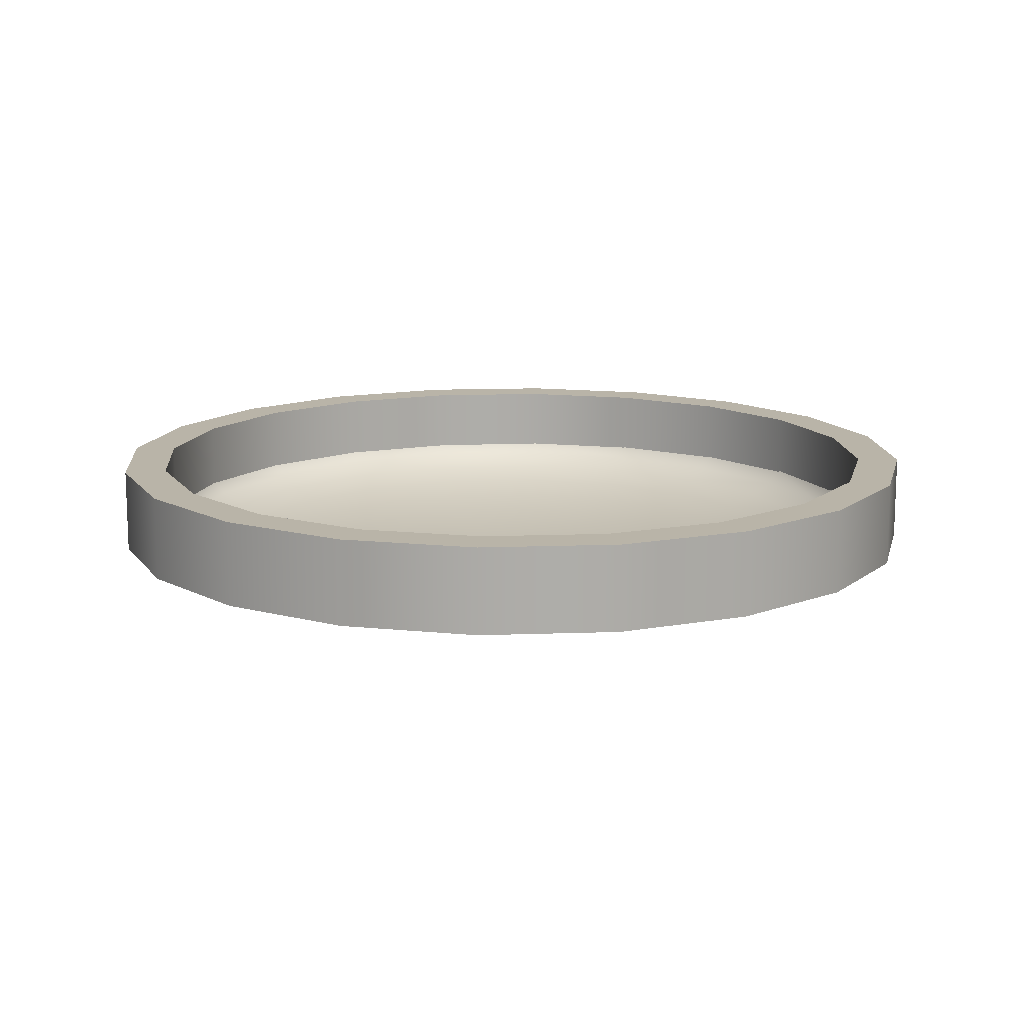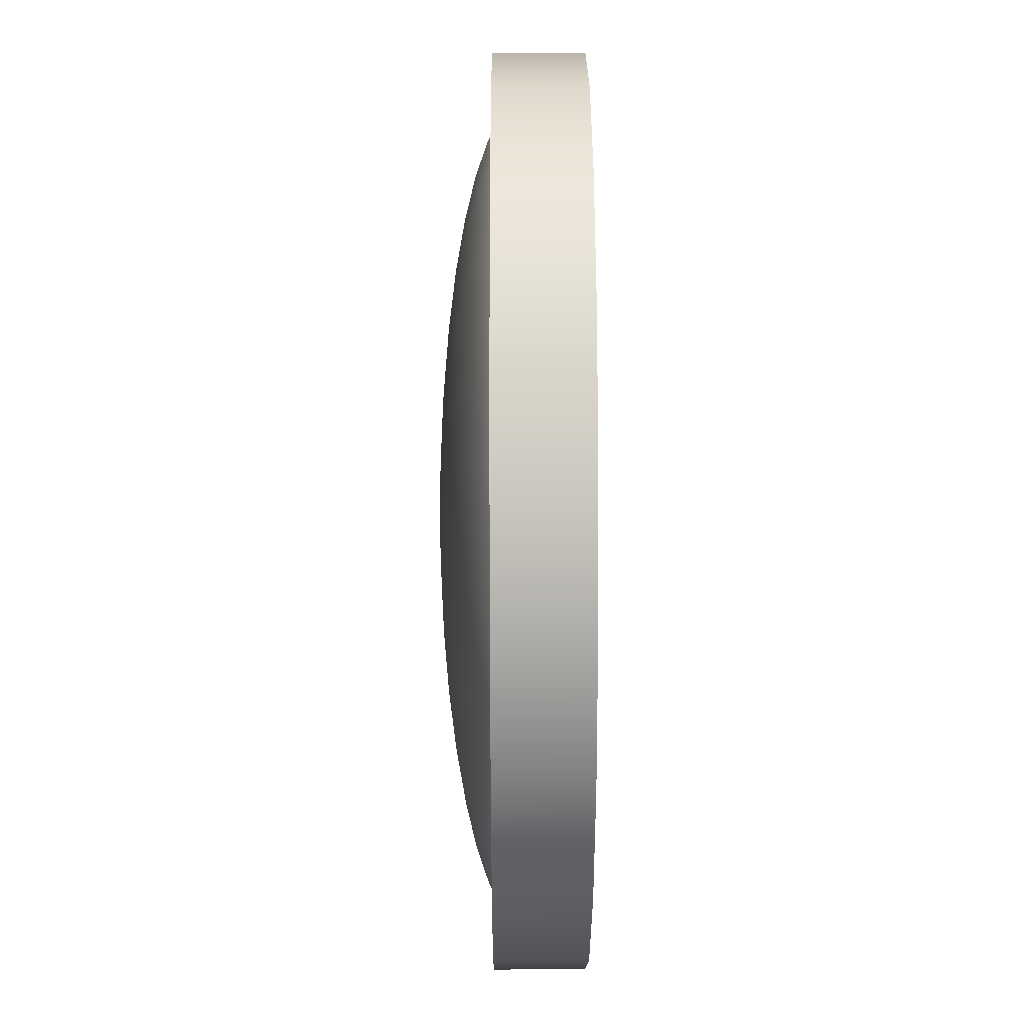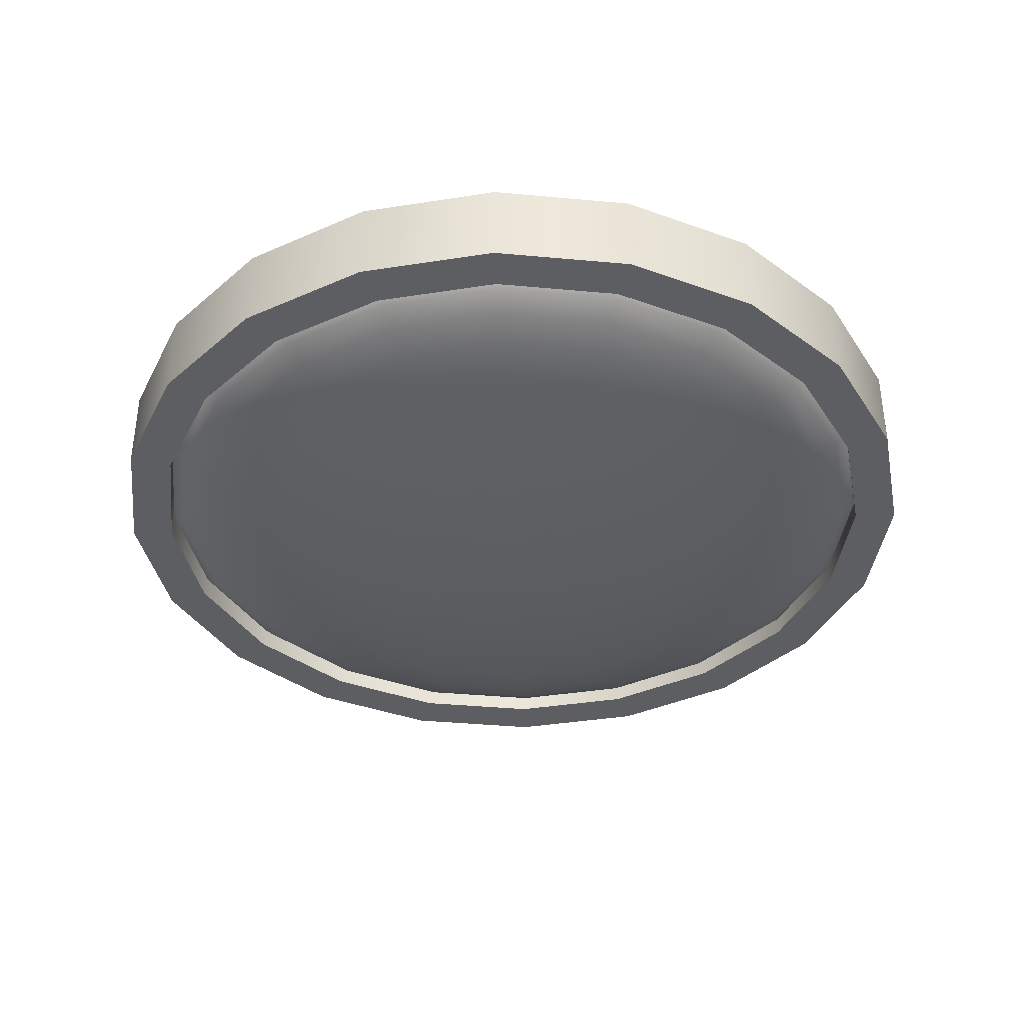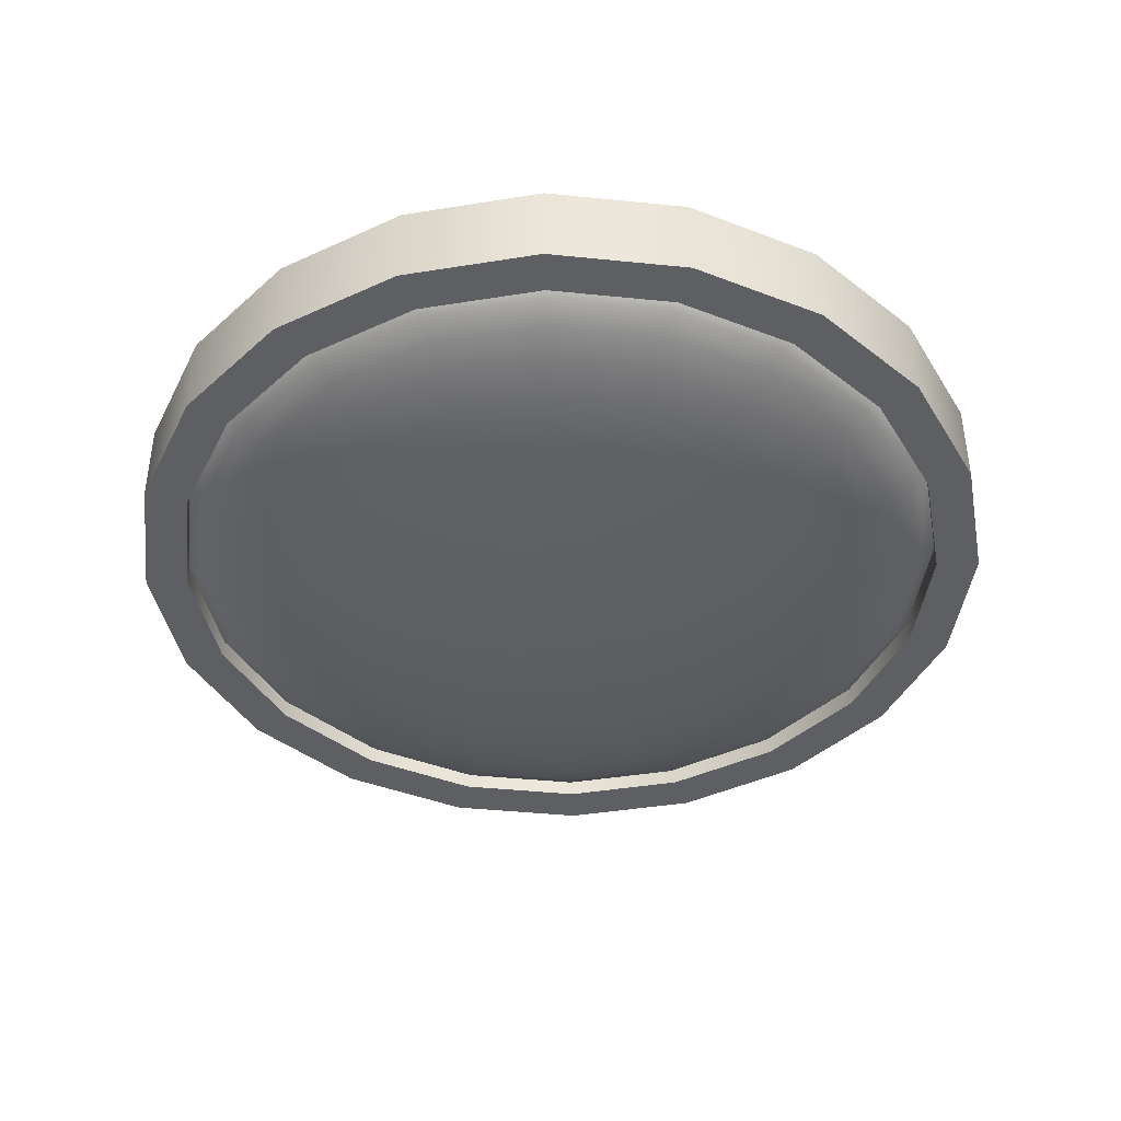
<metadata>
{"format":"obj","ext":"obj","renderer":"f3d","projection":"perspective","resolution":1024,"background":"white","views":[{"elev":13.3,"azim":-31.7,"up":"+Y"},{"elev":-76.7,"azim":90.1,"up":"+Z"},{"elev":-38.0,"azim":92.3,"up":"+Y"},{"elev":-41.8,"azim":-34.0,"up":"+Y"}]}
</metadata>
<code>
o pPipe2.001
v 2.645 0.464 -0.8595
v 2.781 0.464 0
v 2.781 1.074 0
v 2.645 1.074 -0.8595
v 2.25 0.464 -1.635
v 2.25 1.074 -1.635
v 1.635 0.464 -2.25
v 1.635 1.074 -2.25
v 0.8595 0.464 -2.645
v 0.8595 1.074 -2.645
v 0 0.464 -2.781
v 0 1.074 -2.781
v -0.8595 0.464 -2.645
v -0.8595 1.074 -2.645
v -1.635 0.464 -2.25
v -1.635 1.074 -2.25
v -2.25 0.464 -1.635
v -2.25 1.074 -1.635
v -2.645 0.464 -0.8595
v -2.645 1.074 -0.8595
v -2.781 0.464 0
v -2.781 1.074 0
v -2.645 0.464 0.8595
v -2.645 1.074 0.8595
v -2.25 0.464 1.635
v -2.25 1.074 1.635
v -1.635 0.464 2.25
v -1.635 1.074 2.25
v -0.8595 0.464 2.645
v -0.8595 1.074 2.645
v 0 0.464 2.781
v 0 1.074 2.781
v 0.8595 0.464 2.645
v 0.8595 1.074 2.645
v 1.635 0.464 2.25
v 1.635 1.074 2.25
v 2.25 0.464 1.635
v 2.25 1.074 1.635
v 2.645 0.464 0.8595
v 2.645 1.074 0.8595
v 3.09 1.074 0
v 2.939 1.074 -0.955
v 2.5 1.074 -1.817
v 1.817 1.074 -2.5
v 0.955 1.074 -2.939
v 0 1.074 -3.09
v -0.955 1.074 -2.939
v -1.817 1.074 -2.5
v -2.5 1.074 -1.817
v -2.939 1.074 -0.955
v -3.09 1.074 0
v -2.939 1.074 0.955
v -2.5 1.074 1.817
v -1.817 1.074 2.5
v -0.955 1.074 2.939
v 0 1.074 3.09
v 0.955 1.074 2.939
v 1.817 1.074 2.5
v 2.5 1.074 1.817
v 2.939 1.074 0.955
v 3.09 0.464 0
v 2.939 0.464 -0.955
v 2.5 0.464 -1.817
v 1.817 0.464 -2.5
v 0.955 0.464 -2.939
v 0 0.464 -3.09
v -0.955 0.464 -2.939
v -1.817 0.464 -2.5
v -2.5 0.464 -1.817
v -2.939 0.464 -0.955
v -3.09 0.464 0
v -2.939 0.464 0.955
v -2.5 0.464 1.817
v -1.817 0.464 2.5
v -0.955 0.464 2.939
v 0 0.464 3.09
v 0.955 0.464 2.939
v 1.817 0.464 2.5
v 2.5 0.464 1.817
v 2.939 0.464 0.955
v -2.678 0.7022 -0.8845
v -2.645 0.6086 -0.8738
v -2.25 0.6086 -1.649
v -2.278 0.7022 -1.669
v -1.635 0.6086 -2.264
v -1.655 0.7022 -2.292
v -0.8594 0.6086 -2.659
v -0.8702 0.7022 -2.692
v 0 0.6086 -2.796
v 0 0.7022 -2.83
v 0.8594 0.6086 -2.659
v 0.8702 0.7022 -2.692
v 1.635 0.6086 -2.264
v 1.655 0.7022 -2.292
v 2.25 0.6086 -1.649
v 2.278 0.7022 -1.669
v 2.645 0.6086 -0.8738
v 2.678 0.7022 -0.8845
v 2.781 0.6086 -0.01437
v 2.816 0.7022 -0.01437
v 2.645 0.6086 0.8451
v 2.678 0.7022 0.8558
v 2.25 0.6086 1.62
v 2.278 0.7022 1.641
v 1.635 0.6086 2.236
v 1.655 0.7022 2.264
v 0.8594 0.6086 2.631
v 0.8702 0.7022 2.664
v 0 0.6086 2.767
v 0 0.7022 2.802
v -0.8594 0.6086 2.631
v -0.8702 0.7022 2.664
v -1.635 0.6086 2.236
v -1.655 0.7022 2.264
v -2.25 0.6086 1.62
v -2.278 0.7022 1.641
v -2.645 0.6086 0.8451
v -2.678 0.7022 0.8558
v -2.781 0.6086 -0.01437
v -2.816 0.7022 -0.01437
v -2.547 0.5172 -0.8419
v -2.167 0.5172 -1.589
v -1.574 0.5172 -2.181
v -0.8276 0.5172 -2.561
v 0 0.5172 -2.692
v 0.8276 0.5172 -2.561
v 1.574 0.5172 -2.181
v 2.167 0.5172 -1.589
v 2.547 0.5172 -0.8419
v 2.678 0.5172 -0.01437
v 2.547 0.5172 0.8132
v 2.167 0.5172 1.56
v 1.574 0.5172 2.152
v 0.8276 0.5172 2.533
v 0 0.5172 2.664
v -0.8276 0.5172 2.533
v -1.574 0.5172 2.152
v -2.167 0.5172 1.56
v -2.547 0.5172 0.8132
v -2.678 0.5172 -0.01437
v -2.386 0.4304 -0.7897
v -2.03 0.4304 -1.489
v -1.475 0.4304 -2.044
v -0.7753 0.4304 -2.401
v 0 0.4304 -2.523
v 0.7753 0.4304 -2.401
v 1.475 0.4304 -2.044
v 2.03 0.4304 -1.489
v 2.386 0.4304 -0.7897
v 2.509 0.4304 -0.01437
v 2.386 0.4304 0.7609
v 2.03 0.4304 1.46
v 1.475 0.4304 2.015
v 0.7753 0.4304 2.372
v 0 0.4304 2.495
v -0.7753 0.4304 2.372
v -1.475 0.4304 2.015
v -2.03 0.4304 1.46
v -2.386 0.4304 0.7609
v -2.509 0.4304 -0.01437
v -2.167 0.3503 -0.7183
v -1.843 0.3503 -1.353
v -1.339 0.3503 -1.857
v -0.704 0.3503 -2.181
v 0 0.3503 -2.292
v 0.704 0.3503 -2.181
v 1.339 0.3503 -1.857
v 1.843 0.3503 -1.353
v 2.167 0.3503 -0.7183
v 2.278 0.3503 -0.01437
v 2.167 0.3503 0.6896
v 1.843 0.3503 1.325
v 1.339 0.3503 1.829
v 0.704 0.3503 2.152
v 0 0.3503 2.264
v -0.704 0.3503 2.152
v -1.339 0.3503 1.829
v -1.843 0.3503 1.325
v -2.167 0.3503 0.6896
v -2.278 0.3503 -0.01437
v -1.894 0.2789 -0.6297
v -1.611 0.2789 -1.185
v -1.17 0.2789 -1.625
v -0.6153 0.2789 -1.908
v 0 0.2789 -2.006
v 0.6153 0.2789 -1.908
v 1.17 0.2789 -1.625
v 1.611 0.2789 -1.185
v 1.894 0.2789 -0.6297
v 1.991 0.2789 -0.01436
v 1.894 0.2789 0.6009
v 1.611 0.2789 1.156
v 1.17 0.2789 1.597
v 0.6153 0.2789 1.879
v 0 0.2789 1.977
v -0.6153 0.2789 1.879
v -1.17 0.2789 1.597
v -1.611 0.2789 1.156
v -1.894 0.2789 0.6009
v -1.991 0.2789 -0.01437
v -1.574 0.2179 -0.5258
v -1.339 0.2179 -0.9872
v -0.9729 0.2179 -1.353
v -0.5115 0.2179 -1.589
v 0 0.2179 -1.669
v 0.5115 0.2179 -1.589
v 0.9729 0.2179 -1.353
v 1.339 0.2179 -0.9872
v 1.574 0.2179 -0.5258
v 1.655 0.2179 -0.01437
v 1.574 0.2179 0.4971
v 1.339 0.2179 0.9585
v 0.9729 0.2179 1.325
v 0.5115 0.2179 1.56
v 0 0.2179 1.641
v -0.5115 0.2179 1.56
v -0.9729 0.2179 1.325
v -1.339 0.2179 0.9585
v -1.574 0.2179 0.4971
v -1.655 0.2179 -0.01437
v -1.216 0.1688 -0.4094
v -1.034 0.1688 -0.7658
v -0.7514 0.1688 -1.049
v -0.395 0.1688 -1.23
v 0 0.1688 -1.293
v 0.395 0.1688 -1.23
v 0.7514 0.1688 -1.049
v 1.034 0.1688 -0.7658
v 1.216 0.1688 -0.4094
v 1.278 0.1688 -0.01437
v 1.216 0.1688 0.3807
v 1.034 0.1688 0.737
v 0.7514 0.1688 1.02
v 0.395 0.1688 1.201
v 0 0.1688 1.264
v -0.395 0.1688 1.201
v -0.7514 0.1688 1.02
v -1.034 0.1688 0.737
v -1.216 0.1688 0.3807
v -1.278 0.1688 -0.01437
v -0.8276 0.1328 -0.2832
v -0.704 0.1328 -0.5258
v -0.5115 0.1328 -0.7183
v -0.2689 0.1328 -0.8419
v 0 0.1328 -0.8845
v 0.2689 0.1328 -0.8419
v 0.5115 0.1328 -0.7183
v 0.704 0.1328 -0.5258
v 0.8276 0.1328 -0.2833
v 0.8702 0.1328 -0.01437
v 0.8276 0.1328 0.2545
v 0.704 0.1328 0.4971
v 0.5115 0.1328 0.6896
v 0.2689 0.1328 0.8132
v 0 0.1328 0.8558
v -0.2689 0.1328 0.8132
v -0.5115 0.1328 0.6896
v -0.704 0.1328 0.4971
v -0.8276 0.1328 0.2545
v -0.8702 0.1328 -0.01437
v -0.4189 0.1109 -0.1505
v -0.3564 0.1109 -0.2733
v -0.2589 0.1109 -0.3707
v -0.1361 0.1109 -0.4333
v 0 0.1109 -0.4549
v 0.1361 0.1109 -0.4333
v 0.2589 0.1109 -0.3707
v 0.3564 0.1109 -0.2733
v 0.4189 0.1109 -0.1505
v 0.4405 0.1109 -0.01437
v 0.4189 0.1109 0.1217
v 0.3564 0.1109 0.2446
v 0.2589 0.1109 0.342
v 0.1361 0.1109 0.4046
v 0 0.1109 0.4261
v -0.1361 0.1109 0.4046
v -0.2589 0.1109 0.342
v -0.3564 0.1109 0.2446
v -0.4189 0.1109 0.1217
v -0.4405 0.1109 -0.01437
v 0 0.1035 -0.01437
f 2 1 4
f 1 5 6
f 5 7 8
f 7 9 10
f 9 11 12
f 11 13 14
f 13 15 16
f 15 17 18
f 17 19 20
f 19 21 22
f 21 23 24
f 23 25 26
f 25 27 28
f 27 29 30
f 29 31 32
f 31 33 34
f 33 35 36
f 35 37 38
f 37 39 40
f 39 2 3
f 3 4 42
f 4 6 43
f 6 8 44
f 8 10 45
f 12 46 45
f 14 47 46
f 14 16 48
f 16 18 49
f 20 50 49
f 20 22 51
f 24 52 51
f 24 26 53
f 26 28 54
f 30 55 54
f 30 32 56
f 34 57 56
f 34 36 58
f 36 38 59
f 38 40 60
f 40 3 41
f 41 42 62
f 42 43 63
f 43 44 64
f 44 45 65
f 45 46 66
f 47 67 66
f 47 48 68
f 48 49 69
f 49 50 70
f 50 51 71
f 51 52 72
f 52 53 73
f 53 54 74
f 54 55 75
f 55 56 76
f 56 57 77
f 57 58 78
f 58 59 79
f 59 60 80
f 60 41 61
f 62 1 2
f 63 5 1
f 64 7 5
f 65 9 7
f 65 66 11
f 66 67 13
f 68 15 13
f 68 69 17
f 69 70 19
f 71 21 19
f 71 72 23
f 73 25 23
f 73 74 27
f 74 75 29
f 75 76 31
f 76 77 33
f 77 78 35
f 78 79 37
f 80 39 37
f 61 2 39
f 82 84 81
f 83 86 84
f 85 88 86
f 88 89 90
f 90 91 92
f 92 93 94
f 94 95 96
f 96 97 98
f 98 99 100
f 99 102 100
f 101 104 102
f 103 106 104
f 105 108 106
f 108 109 110
f 109 112 110
f 112 113 114
f 114 115 116
f 116 117 118
f 118 119 120
f 119 81 120
f 82 122 83
f 122 85 83
f 85 124 87
f 87 125 89
f 125 91 89
f 126 93 91
f 93 128 95
f 128 97 95
f 129 99 97
f 99 131 101
f 101 132 103
f 132 105 103
f 105 134 107
f 107 135 109
f 135 111 109
f 136 113 111
f 113 138 115
f 138 117 115
f 139 119 117
f 119 121 82
f 121 142 122
f 122 143 123
f 123 144 124
f 144 125 124
f 125 146 126
f 146 127 126
f 147 128 127
f 148 129 128
f 149 130 129
f 150 131 130
f 131 152 132
f 132 153 133
f 153 134 133
f 134 155 135
f 155 136 135
f 136 157 137
f 157 138 137
f 158 139 138
f 139 160 140
f 140 141 121
f 161 142 141
f 162 143 142
f 163 144 143
f 164 145 144
f 145 166 146
f 146 167 147
f 147 168 148
f 148 169 149
f 149 170 150
f 170 151 150
f 151 172 152
f 172 153 152
f 173 154 153
f 154 175 155
f 175 156 155
f 156 177 157
f 157 178 158
f 178 159 158
f 179 160 159
f 180 141 160
f 181 162 161
f 182 163 162
f 163 184 164
f 184 165 164
f 165 186 166
f 186 167 166
f 167 188 168
f 168 189 169
f 169 190 170
f 190 171 170
f 191 172 171
f 192 173 172
f 193 174 173
f 194 175 174
f 175 196 176
f 176 197 177
f 177 198 178
f 178 199 179
f 179 200 180
f 200 161 180
f 181 202 182
f 202 183 182
f 183 204 184
f 204 185 184
f 185 206 186
f 206 187 186
f 187 208 188
f 208 189 188
f 209 190 189
f 190 211 191
f 191 212 192
f 212 193 192
f 193 214 194
f 214 195 194
f 195 216 196
f 216 197 196
f 197 218 198
f 198 219 199
f 199 220 200
f 200 201 181
f 201 222 202
f 202 223 203
f 203 224 204
f 224 205 204
f 205 226 206
f 226 207 206
f 227 208 207
f 228 209 208
f 209 230 210
f 210 231 211
f 211 232 212
f 212 233 213
f 213 234 214
f 234 215 214
f 215 236 216
f 236 217 216
f 237 218 217
f 238 219 218
f 239 220 219
f 240 201 220
f 221 242 222
f 222 243 223
f 223 244 224
f 244 225 224
f 225 246 226
f 246 227 226
f 247 228 227
f 248 229 228
f 249 230 229
f 250 231 230
f 231 252 232
f 252 233 232
f 233 254 234
f 254 235 234
f 235 256 236
f 256 237 236
f 237 258 238
f 258 239 238
f 239 260 240
f 240 241 221
f 261 242 241
f 242 263 243
f 263 244 243
f 264 245 244
f 245 266 246
f 246 267 247
f 267 248 247
f 248 269 249
f 249 270 250
f 250 271 251
f 251 272 252
f 272 253 252
f 273 254 253
f 274 255 254
f 255 276 256
f 276 257 256
f 257 278 258
f 278 259 258
f 279 260 259
f 280 241 260
f 261 281 262
f 262 281 263
f 263 281 264
f 264 281 265
f 265 281 266
f 266 281 267
f 267 281 268
f 268 281 269
f 269 281 270
f 270 281 271
f 271 281 272
f 272 281 273
f 273 281 274
f 274 281 275
f 275 281 276
f 276 281 277
f 277 281 278
f 278 281 279
f 279 281 280
f 280 281 261
f 2 4 3
f 1 6 4
f 5 8 6
f 7 10 8
f 9 12 10
f 11 14 12
f 13 16 14
f 15 18 16
f 17 20 18
f 19 22 20
f 21 24 22
f 23 26 24
f 25 28 26
f 27 30 28
f 29 32 30
f 31 34 32
f 33 36 34
f 35 38 36
f 37 40 38
f 39 3 40
f 3 42 41
f 4 43 42
f 6 44 43
f 8 45 44
f 12 45 10
f 14 46 12
f 14 48 47
f 16 49 48
f 20 49 18
f 20 51 50
f 24 51 22
f 24 53 52
f 26 54 53
f 30 54 28
f 30 56 55
f 34 56 32
f 34 58 57
f 36 59 58
f 38 60 59
f 40 41 60
f 41 62 61
f 42 63 62
f 43 64 63
f 44 65 64
f 45 66 65
f 47 66 46
f 47 68 67
f 48 69 68
f 49 70 69
f 50 71 70
f 51 72 71
f 52 73 72
f 53 74 73
f 54 75 74
f 55 76 75
f 56 77 76
f 57 78 77
f 58 79 78
f 59 80 79
f 60 61 80
f 62 2 61
f 63 1 62
f 64 5 63
f 65 7 64
f 65 11 9
f 66 13 11
f 68 13 67
f 68 17 15
f 69 19 17
f 71 19 70
f 71 23 21
f 73 23 72
f 73 27 25
f 74 29 27
f 75 31 29
f 76 33 31
f 77 35 33
f 78 37 35
f 80 37 79
f 61 39 80
f 82 83 84
f 83 85 86
f 85 87 88
f 88 87 89
f 90 89 91
f 92 91 93
f 94 93 95
f 96 95 97
f 98 97 99
f 99 101 102
f 101 103 104
f 103 105 106
f 105 107 108
f 108 107 109
f 109 111 112
f 112 111 113
f 114 113 115
f 116 115 117
f 118 117 119
f 119 82 81
f 82 121 122
f 122 123 85
f 85 123 124
f 87 124 125
f 125 126 91
f 126 127 93
f 93 127 128
f 128 129 97
f 129 130 99
f 99 130 131
f 101 131 132
f 132 133 105
f 105 133 134
f 107 134 135
f 135 136 111
f 136 137 113
f 113 137 138
f 138 139 117
f 139 140 119
f 119 140 121
f 121 141 142
f 122 142 143
f 123 143 144
f 144 145 125
f 125 145 146
f 146 147 127
f 147 148 128
f 148 149 129
f 149 150 130
f 150 151 131
f 131 151 152
f 132 152 153
f 153 154 134
f 134 154 155
f 155 156 136
f 136 156 157
f 157 158 138
f 158 159 139
f 139 159 160
f 140 160 141
f 161 162 142
f 162 163 143
f 163 164 144
f 164 165 145
f 145 165 166
f 146 166 167
f 147 167 168
f 148 168 169
f 149 169 170
f 170 171 151
f 151 171 172
f 172 173 153
f 173 174 154
f 154 174 175
f 175 176 156
f 156 176 177
f 157 177 178
f 178 179 159
f 179 180 160
f 180 161 141
f 181 182 162
f 182 183 163
f 163 183 184
f 184 185 165
f 165 185 186
f 186 187 167
f 167 187 188
f 168 188 189
f 169 189 190
f 190 191 171
f 191 192 172
f 192 193 173
f 193 194 174
f 194 195 175
f 175 195 196
f 176 196 197
f 177 197 198
f 178 198 199
f 179 199 200
f 200 181 161
f 181 201 202
f 202 203 183
f 183 203 204
f 204 205 185
f 185 205 206
f 206 207 187
f 187 207 208
f 208 209 189
f 209 210 190
f 190 210 211
f 191 211 212
f 212 213 193
f 193 213 214
f 214 215 195
f 195 215 216
f 216 217 197
f 197 217 218
f 198 218 219
f 199 219 220
f 200 220 201
f 201 221 222
f 202 222 223
f 203 223 224
f 224 225 205
f 205 225 226
f 226 227 207
f 227 228 208
f 228 229 209
f 209 229 230
f 210 230 231
f 211 231 232
f 212 232 233
f 213 233 234
f 234 235 215
f 215 235 236
f 236 237 217
f 237 238 218
f 238 239 219
f 239 240 220
f 240 221 201
f 221 241 242
f 222 242 243
f 223 243 244
f 244 245 225
f 225 245 246
f 246 247 227
f 247 248 228
f 248 249 229
f 249 250 230
f 250 251 231
f 231 251 252
f 252 253 233
f 233 253 254
f 254 255 235
f 235 255 256
f 256 257 237
f 237 257 258
f 258 259 239
f 239 259 260
f 240 260 241
f 261 262 242
f 242 262 263
f 263 264 244
f 264 265 245
f 245 265 266
f 246 266 267
f 267 268 248
f 248 268 269
f 249 269 270
f 250 270 271
f 251 271 272
f 272 273 253
f 273 274 254
f 274 275 255
f 255 275 276
f 276 277 257
f 257 277 278
f 278 279 259
f 279 280 260
f 280 261 241

</code>
